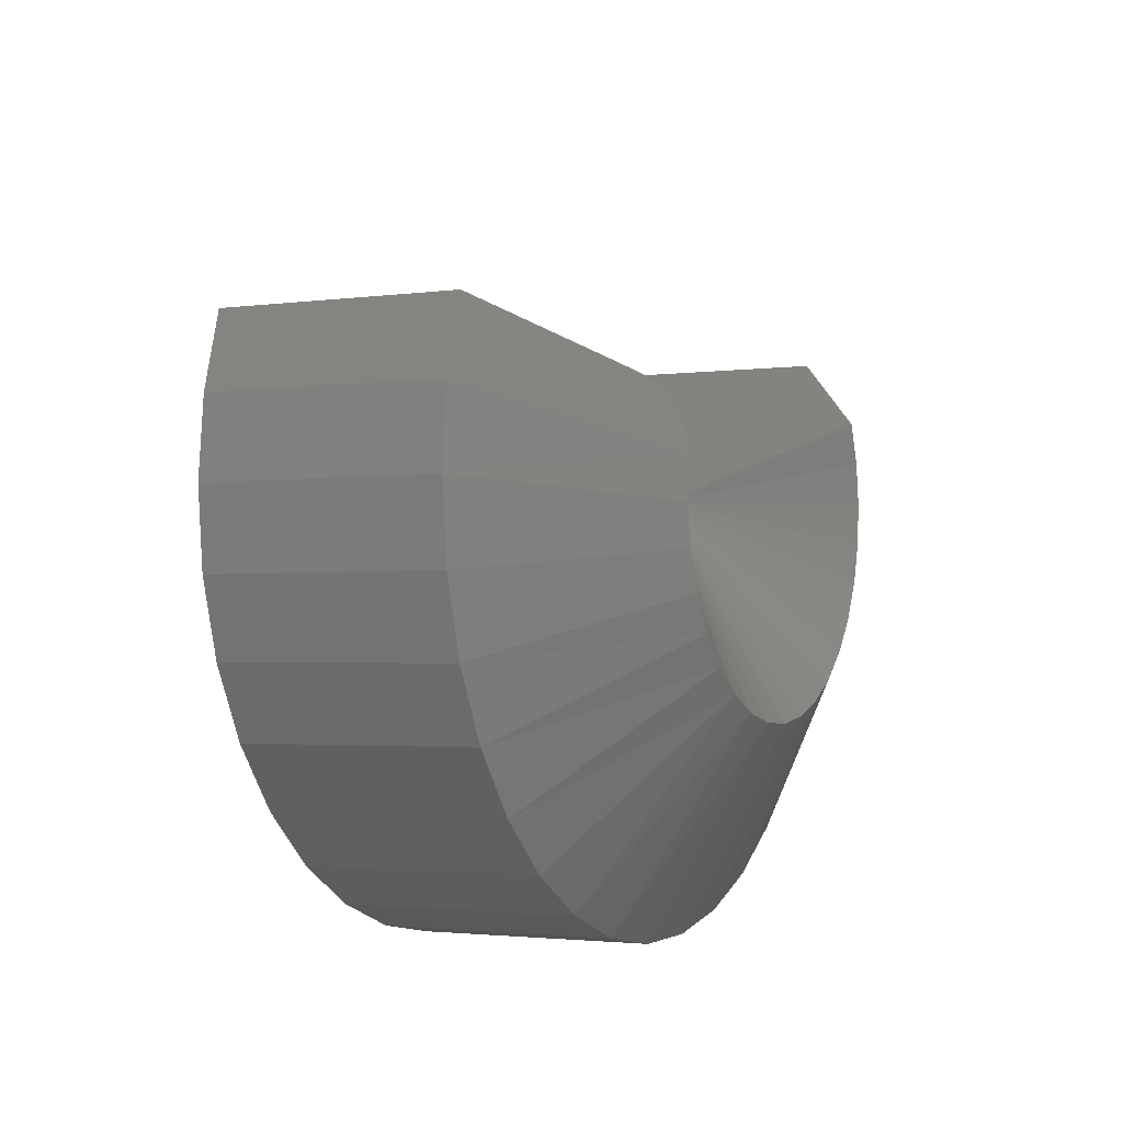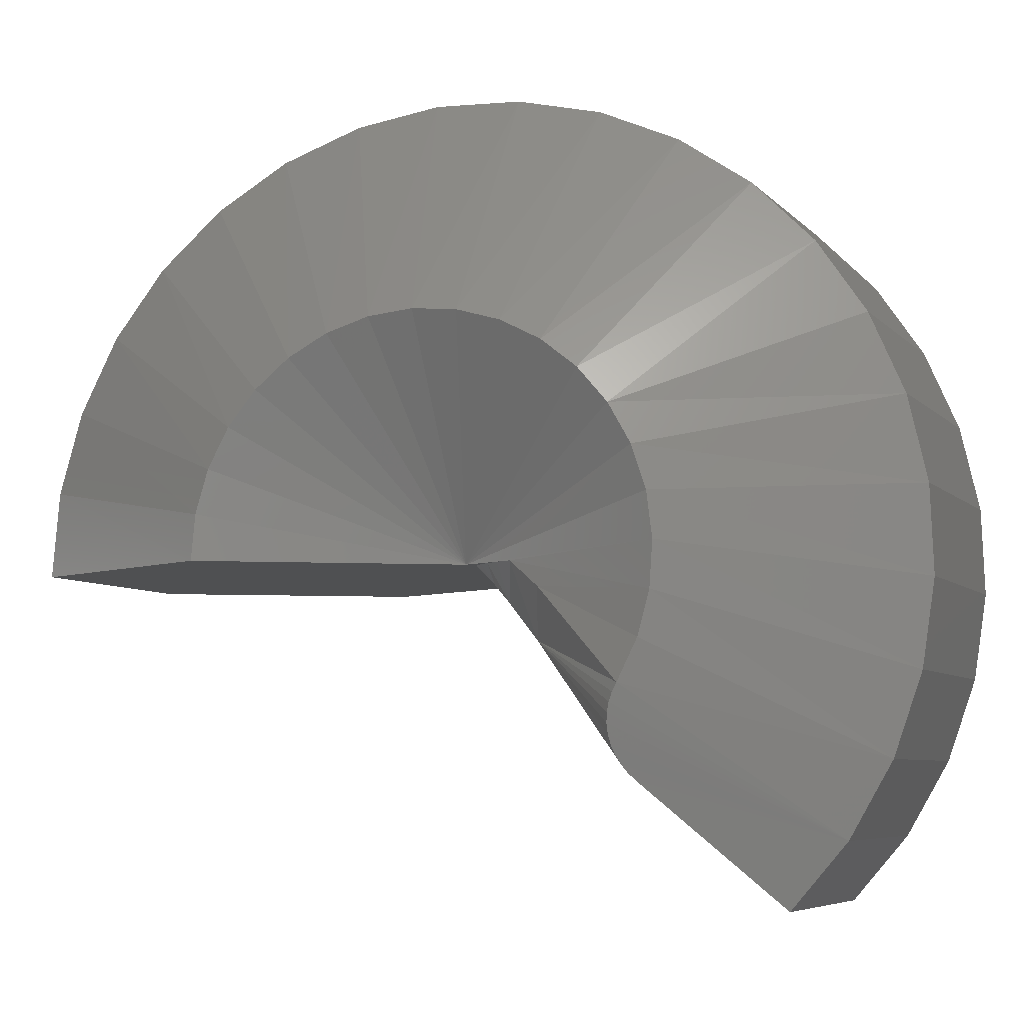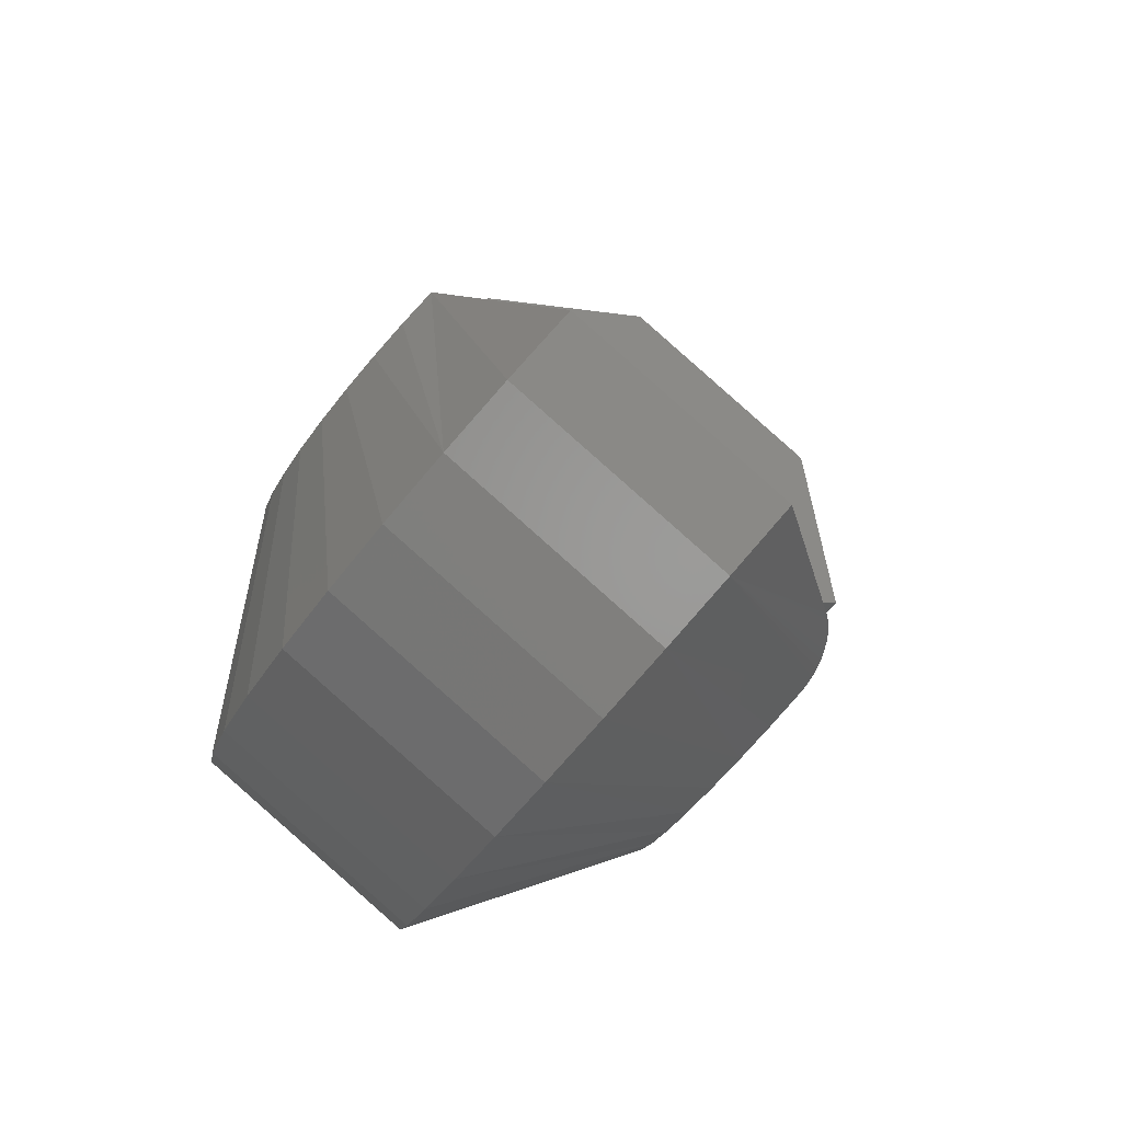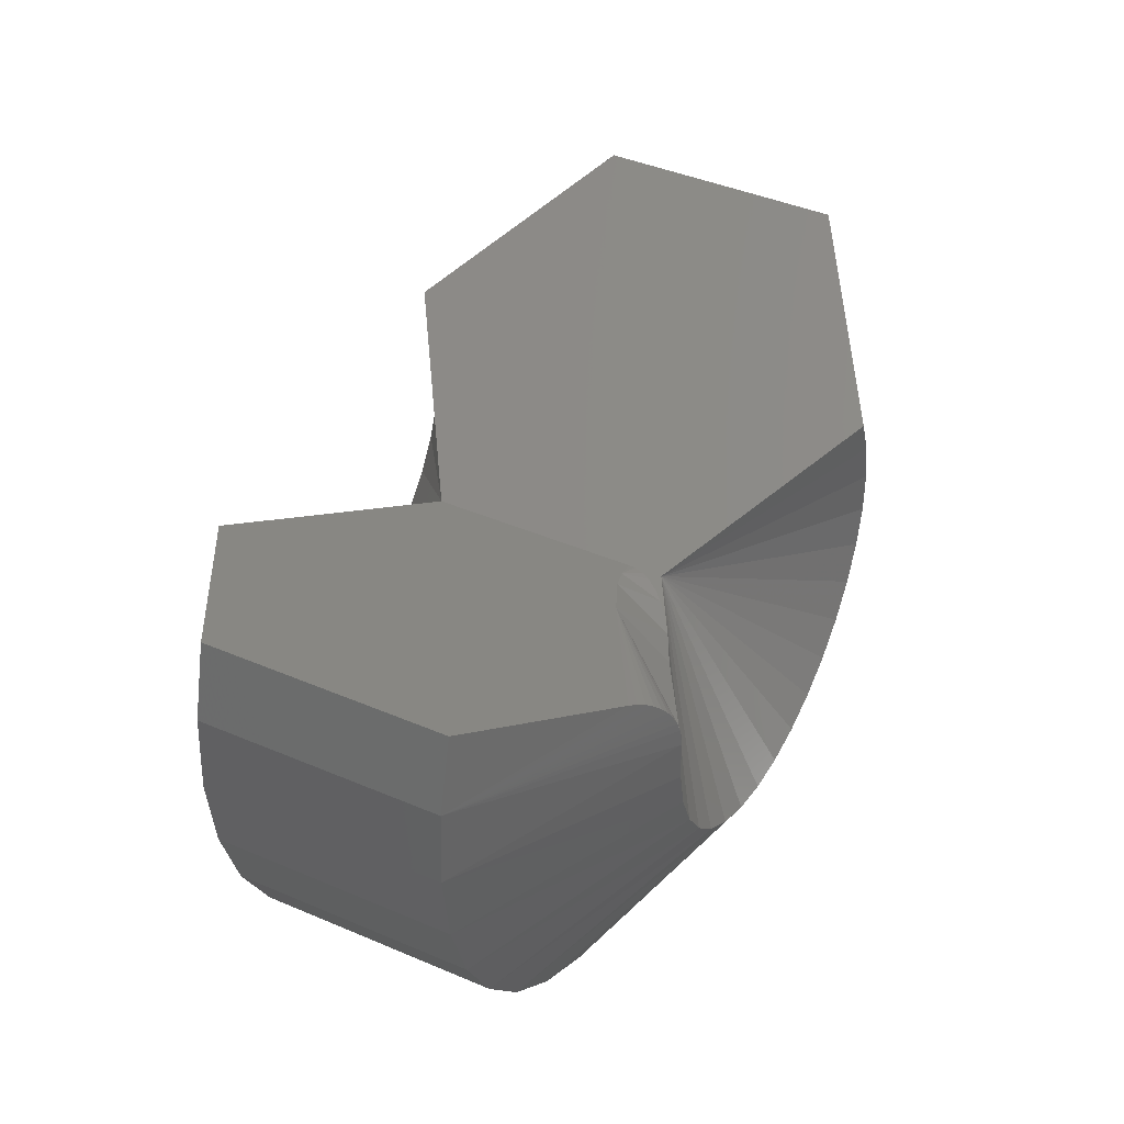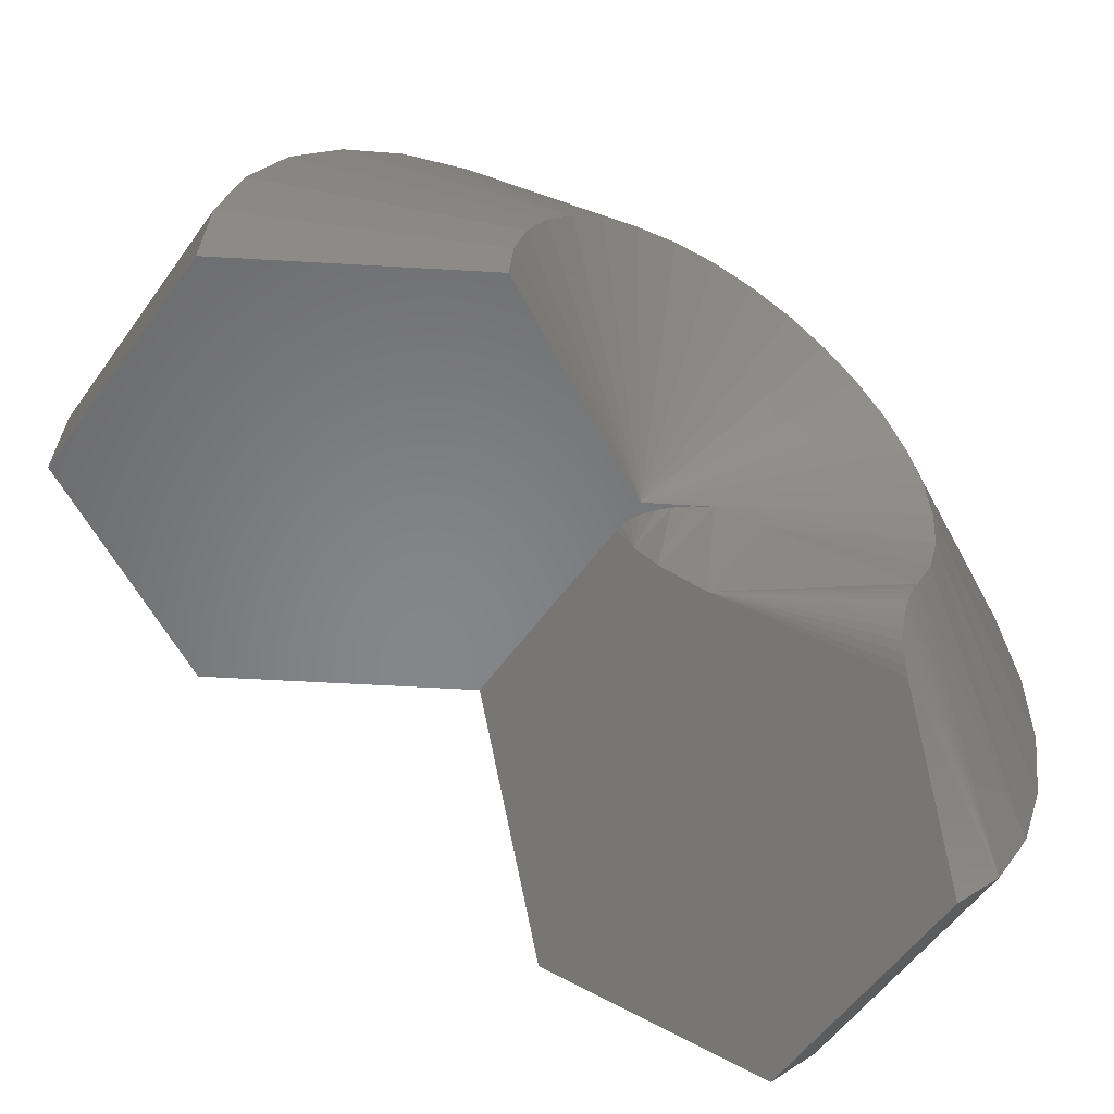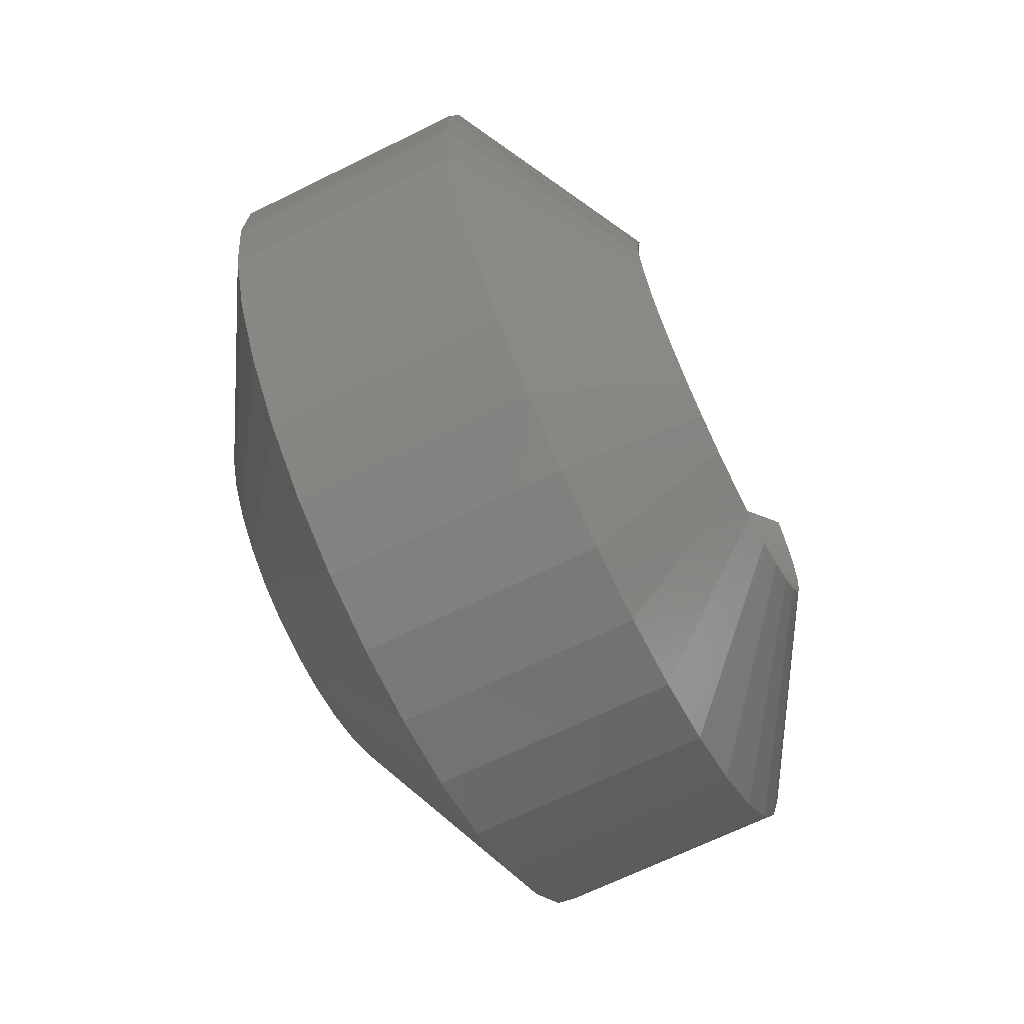
<metadata>
{"format":"stl","ext":"stl","renderer":"f3d","projection":"perspective","resolution":1024,"background":"white","views":[{"elev":-70.4,"azim":-169.2,"up":"+Y"},{"elev":-5.8,"azim":-44.8,"up":"+Z"},{"elev":-51.8,"azim":145.9,"up":"+Y"},{"elev":-24.7,"azim":-167.8,"up":"+Y"},{"elev":-53.3,"azim":-99.1,"up":"+Z"},{"elev":5.9,"azim":8.3,"up":"+Y"}]}
</metadata>
<code>
# stl→obj: 111 verts, 218 faces
v 0.02383 -0.1384 -0.08004
v 0.09458 -0.0622 -0.03983
v 0.08181 -0.1112 -0.08004
v 0.04852 -0.04112 0
v -0.01011 -0.1228 -0.05069
v -0.00122 -0.08392 -0.01823
v 9.767e-05 -0.07358 -0.009146
v -0.0001105 -0.06842 -0.004242
v -0.001002 -0.06509 -0.0007415
v -0.00129 -0.06443 0
v -0.01856 -0.1251 -0.02944
v -0.01893 -0.1241 -0.03146
v -0.019 -0.1232 -0.03364
v 0.02959 -0.1507 -0.06415
v 0.03398 -0.16 -0.046
v -0.01653 -0.1295 -0.01967
v -0.01877 -0.1224 -0.03593
v -0.01824 -0.1218 -0.03826
v -0.01741 -0.1214 -0.04061
v -0.01633 -0.1212 -0.04291
v -0.015 -0.1213 -0.04513
v -0.01345 -0.1216 -0.04722
v -0.01176 -0.1221 -0.04913
v -0.05633 0.03289 0
v -0.0625 -0.03125 0
v -0.0555 0.03112 0.02081
v -0.06205 -0.03221 0.01082
v -0.05304 0.02586 0.04088
v -0.06073 -0.03504 0.02124
v -0.04903 0.0173 0.05952
v -0.05857 -0.03964 0.03085
v -0.04362 0.005739 0.07607
v -0.05567 -0.04584 0.0393
v -0.037 -0.008415 0.08994
v -0.05213 -0.0534 0.04627
v -0.02939 -0.02467 0.1007
v -0.04809 -0.06204 0.0515
v -0.02107 -0.04244 0.1078
v -0.04369 -0.07142 0.05478
v -0.01233 -0.06112 0.1112
v -0.03911 -0.08121 0.056
v -0.003468 -0.08004 0.1107
v -0.03452 -0.09103 0.0551
v 0.005192 -0.09854 0.1063
v -0.03008 -0.1005 0.05213
v 0.01335 -0.116 0.09814
v -0.02598 -0.1093 0.0472
v 0.02072 -0.1317 0.08655
v -0.02235 -0.117 0.04048
v 0.02705 -0.1452 0.07191
v -0.01934 -0.1234 0.03224
v 0.0321 -0.156 0.05475
v 0.03571 -0.1637 0.03566
v -0.01707 -0.1283 0.02278
v 0.03774 -0.1681 0.01532
v -0.01561 -0.1314 0.01246
v 0.03813 -0.1689 -0.005557
v -0.01503 -0.1327 0.001679
v 0.03687 -0.1662 -0.02624
v -0.01534 -0.132 -0.009171
v -0.0122 -0.09463 -0.006563
v -0.009118 -0.07517 0
v -0.01014 -0.07933 0
v -0.009457 -0.06826 0
v -0.01084 -0.08431 0
v 0.001645 0.06003 0
v 0.05469 0.02303 0
v -0.004647 -0.06682 0
v -0.006215 -0.06875 0
v -0.007956 -0.07197 0
v -0.00272 -0.06524 0
v 0.08756 -0.1235 -0.06415
v 0.09196 -0.1329 -0.046
v 0.09484 -0.1391 -0.02624
v 0.09611 -0.1418 -0.005557
v 0.09572 -0.1409 0.01532
v 0.09369 -0.1366 0.03566
v 0.09008 -0.1289 0.05475
v 0.08502 -0.1181 0.07191
v 0.0787 -0.1046 0.08655
v 0.07133 -0.08884 0.09814
v 0.06317 -0.07141 0.1063
v 0.05451 -0.0529 0.1107
v 0.04565 -0.03398 0.1112
v 0.03691 -0.01531 0.1078
v 0.02859 0.002471 0.1007
v 0.02098 0.01872 0.08994
v 0.01436 0.03288 0.07607
v 0.008944 0.04444 0.05952
v 0.004937 0.053 0.04088
v 0.002475 0.05826 0.02081
v 0.09963 -0.07299 -0.02289
v 0.09744 -0.06832 -0.03192
v 0.1017 -0.07741 -0.002765
v 0.1011 -0.07606 -0.01306
v 0.1005 -0.07483 0.01775
v 0.1015 -0.07699 0.007625
v 0.09618 -0.06562 0.03579
v 0.0987 -0.07099 0.02725
v 0.08937 -0.05106 0.04884
v 0.09303 -0.0589 0.04307
v 0.081 -0.03318 0.05509
v 0.08531 -0.04238 0.05289
v 0.07224 -0.01447 0.05366
v 0.07659 -0.02376 0.05535
v 0.06431 0.002468 0.04476
v 0.0681 -0.005619 0.05009
v 0.05832 0.01527 0.02962
v 0.06101 0.009512 0.03786
v 0.05633 0.01953 0.02035
v 0.0551 0.02214 0.01035
f 1 2 3
f 4 2 1
f 4 1 5
f 4 5 6
f 4 6 7
f 4 7 8
f 4 8 9
f 4 9 10
f 11 12 13
f 11 13 14
f 11 14 15
f 11 15 16
f 14 13 17
f 14 17 18
f 14 18 19
f 14 19 20
f 14 20 21
f 14 21 22
f 14 22 23
f 14 23 5
f 14 5 1
f 24 25 26
f 26 25 27
f 26 27 28
f 28 27 29
f 28 29 30
f 30 29 31
f 30 31 32
f 32 31 33
f 32 33 34
f 34 33 35
f 34 35 36
f 36 35 37
f 36 37 38
f 38 37 39
f 38 39 40
f 40 39 41
f 40 41 42
f 42 41 43
f 42 43 44
f 44 43 45
f 44 45 46
f 46 45 47
f 46 47 48
f 48 47 49
f 48 49 50
f 50 49 51
f 50 51 52
f 52 51 53
f 53 51 54
f 53 54 55
f 55 54 56
f 55 56 57
f 57 56 58
f 57 58 59
f 59 58 60
f 59 60 15
f 15 60 16
f 61 16 60
f 16 61 11
f 62 63 64
f 64 58 56
f 64 56 54
f 64 54 51
f 64 51 49
f 64 49 47
f 64 47 45
f 64 45 43
f 64 43 41
f 64 41 39
f 64 39 37
f 64 37 35
f 64 35 33
f 64 33 31
f 64 31 29
f 64 29 27
f 64 27 25
f 65 61 60
f 65 60 58
f 65 58 64
f 65 64 63
f 66 67 24
f 64 68 69
f 64 69 70
f 64 70 62
f 25 24 67
f 25 67 4
f 25 4 10
f 25 10 71
f 25 71 68
f 25 68 64
f 10 9 71
f 63 62 7
f 65 63 7
f 65 7 6
f 65 6 61
f 6 5 23
f 6 23 22
f 6 22 21
f 6 21 20
f 6 20 19
f 6 19 18
f 6 18 17
f 6 17 13
f 6 13 12
f 6 12 11
f 6 11 61
f 8 7 62
f 8 62 70
f 8 70 69
f 8 69 68
f 8 68 71
f 8 71 9
f 1 3 14
f 14 3 72
f 14 72 15
f 15 72 73
f 15 73 59
f 59 73 74
f 59 74 57
f 57 74 75
f 57 75 55
f 55 75 76
f 55 76 53
f 53 76 77
f 53 77 52
f 52 77 78
f 52 78 50
f 50 78 79
f 50 79 48
f 48 79 80
f 48 80 46
f 46 80 81
f 46 81 44
f 44 81 82
f 44 82 42
f 42 82 83
f 42 83 40
f 40 83 84
f 40 84 38
f 38 84 85
f 38 85 36
f 36 85 86
f 36 86 34
f 34 86 87
f 34 87 32
f 32 87 88
f 32 88 30
f 30 88 89
f 30 89 28
f 28 89 90
f 28 90 26
f 26 90 91
f 26 91 24
f 24 91 66
f 92 73 93
f 94 75 95
f 96 77 97
f 98 79 99
f 100 81 101
f 102 83 103
f 104 85 105
f 106 87 107
f 108 89 109
f 2 93 73
f 2 73 72
f 2 72 3
f 66 91 110
f 66 110 111
f 66 111 67
f 73 92 74
f 74 92 95
f 74 95 75
f 75 94 76
f 76 94 97
f 76 97 77
f 77 96 78
f 78 96 99
f 78 99 79
f 79 98 80
f 80 98 101
f 80 101 81
f 81 100 82
f 82 100 103
f 82 103 83
f 83 102 84
f 84 102 105
f 84 105 85
f 85 104 86
f 86 104 107
f 86 107 87
f 87 106 88
f 88 106 109
f 88 109 89
f 89 108 90
f 90 108 110
f 90 110 91
f 4 67 111
f 4 111 110
f 4 110 108
f 4 108 109
f 4 109 106
f 4 106 107
f 4 107 104
f 4 104 105
f 4 105 102
f 4 102 103
f 4 103 100
f 4 100 101
f 4 101 98
f 4 98 99
f 4 99 96
f 4 96 97
f 4 97 94
f 4 94 95
f 4 95 92
f 4 92 93
f 4 93 2

</code>
